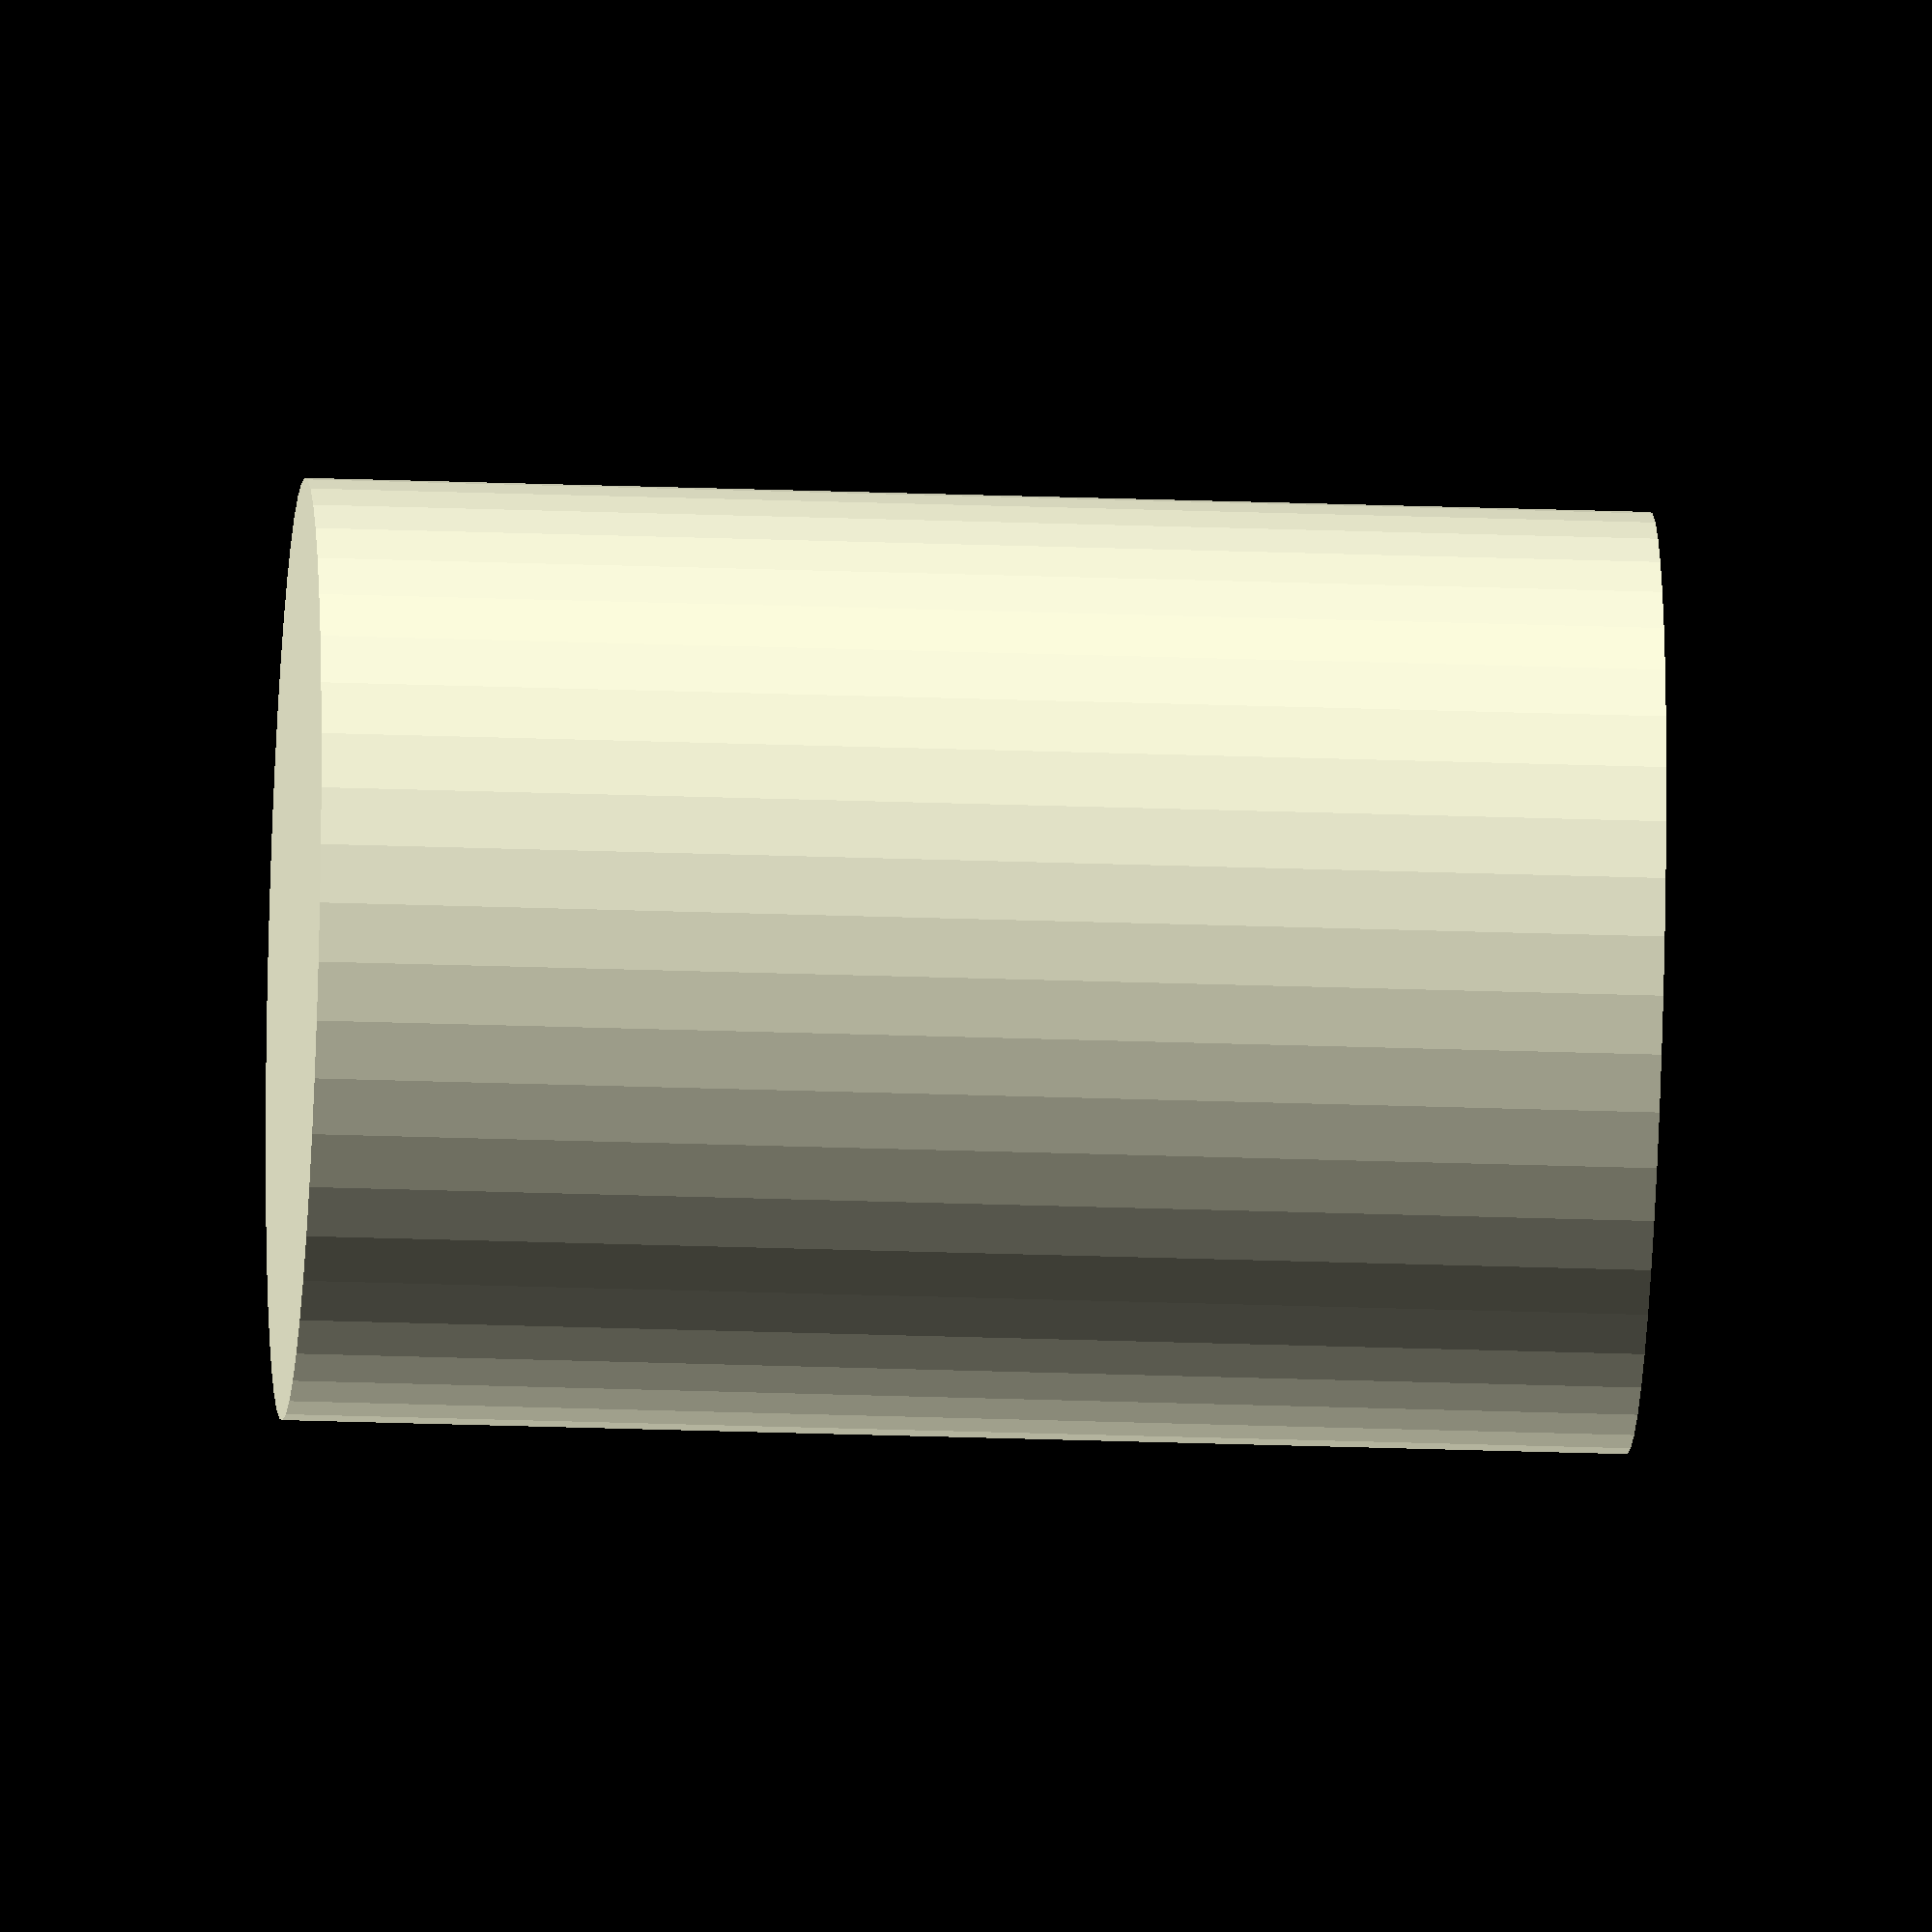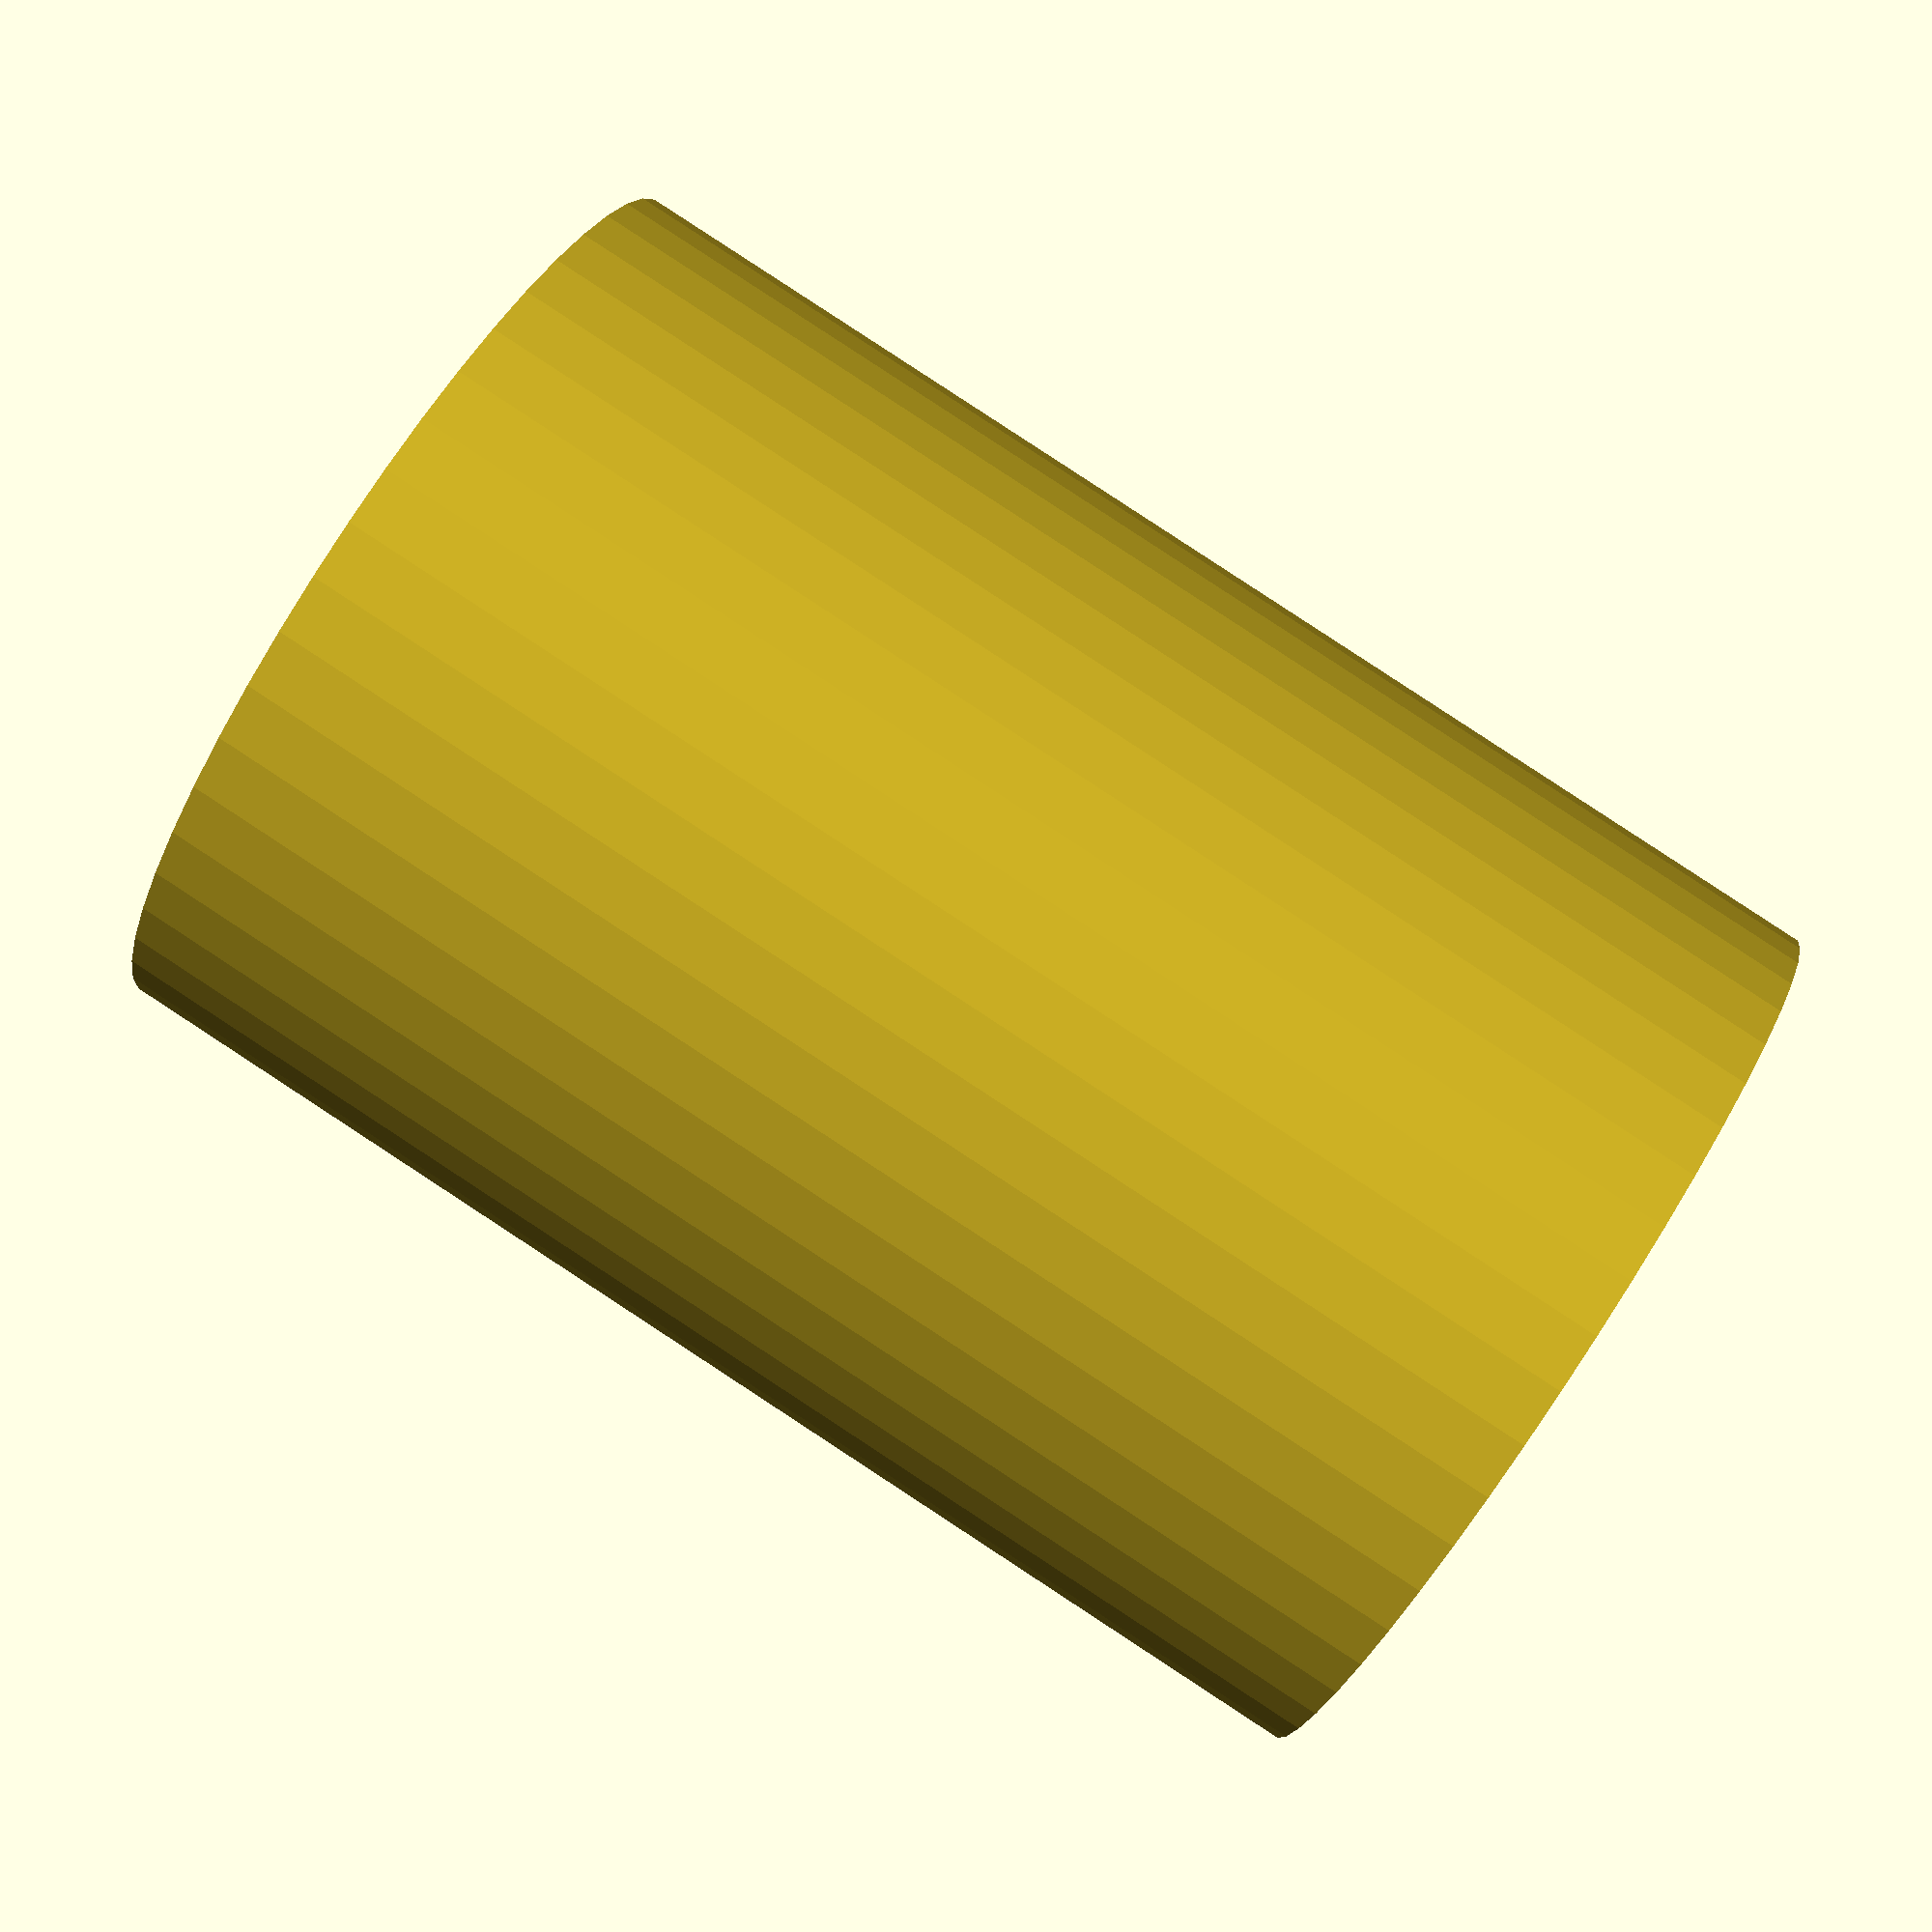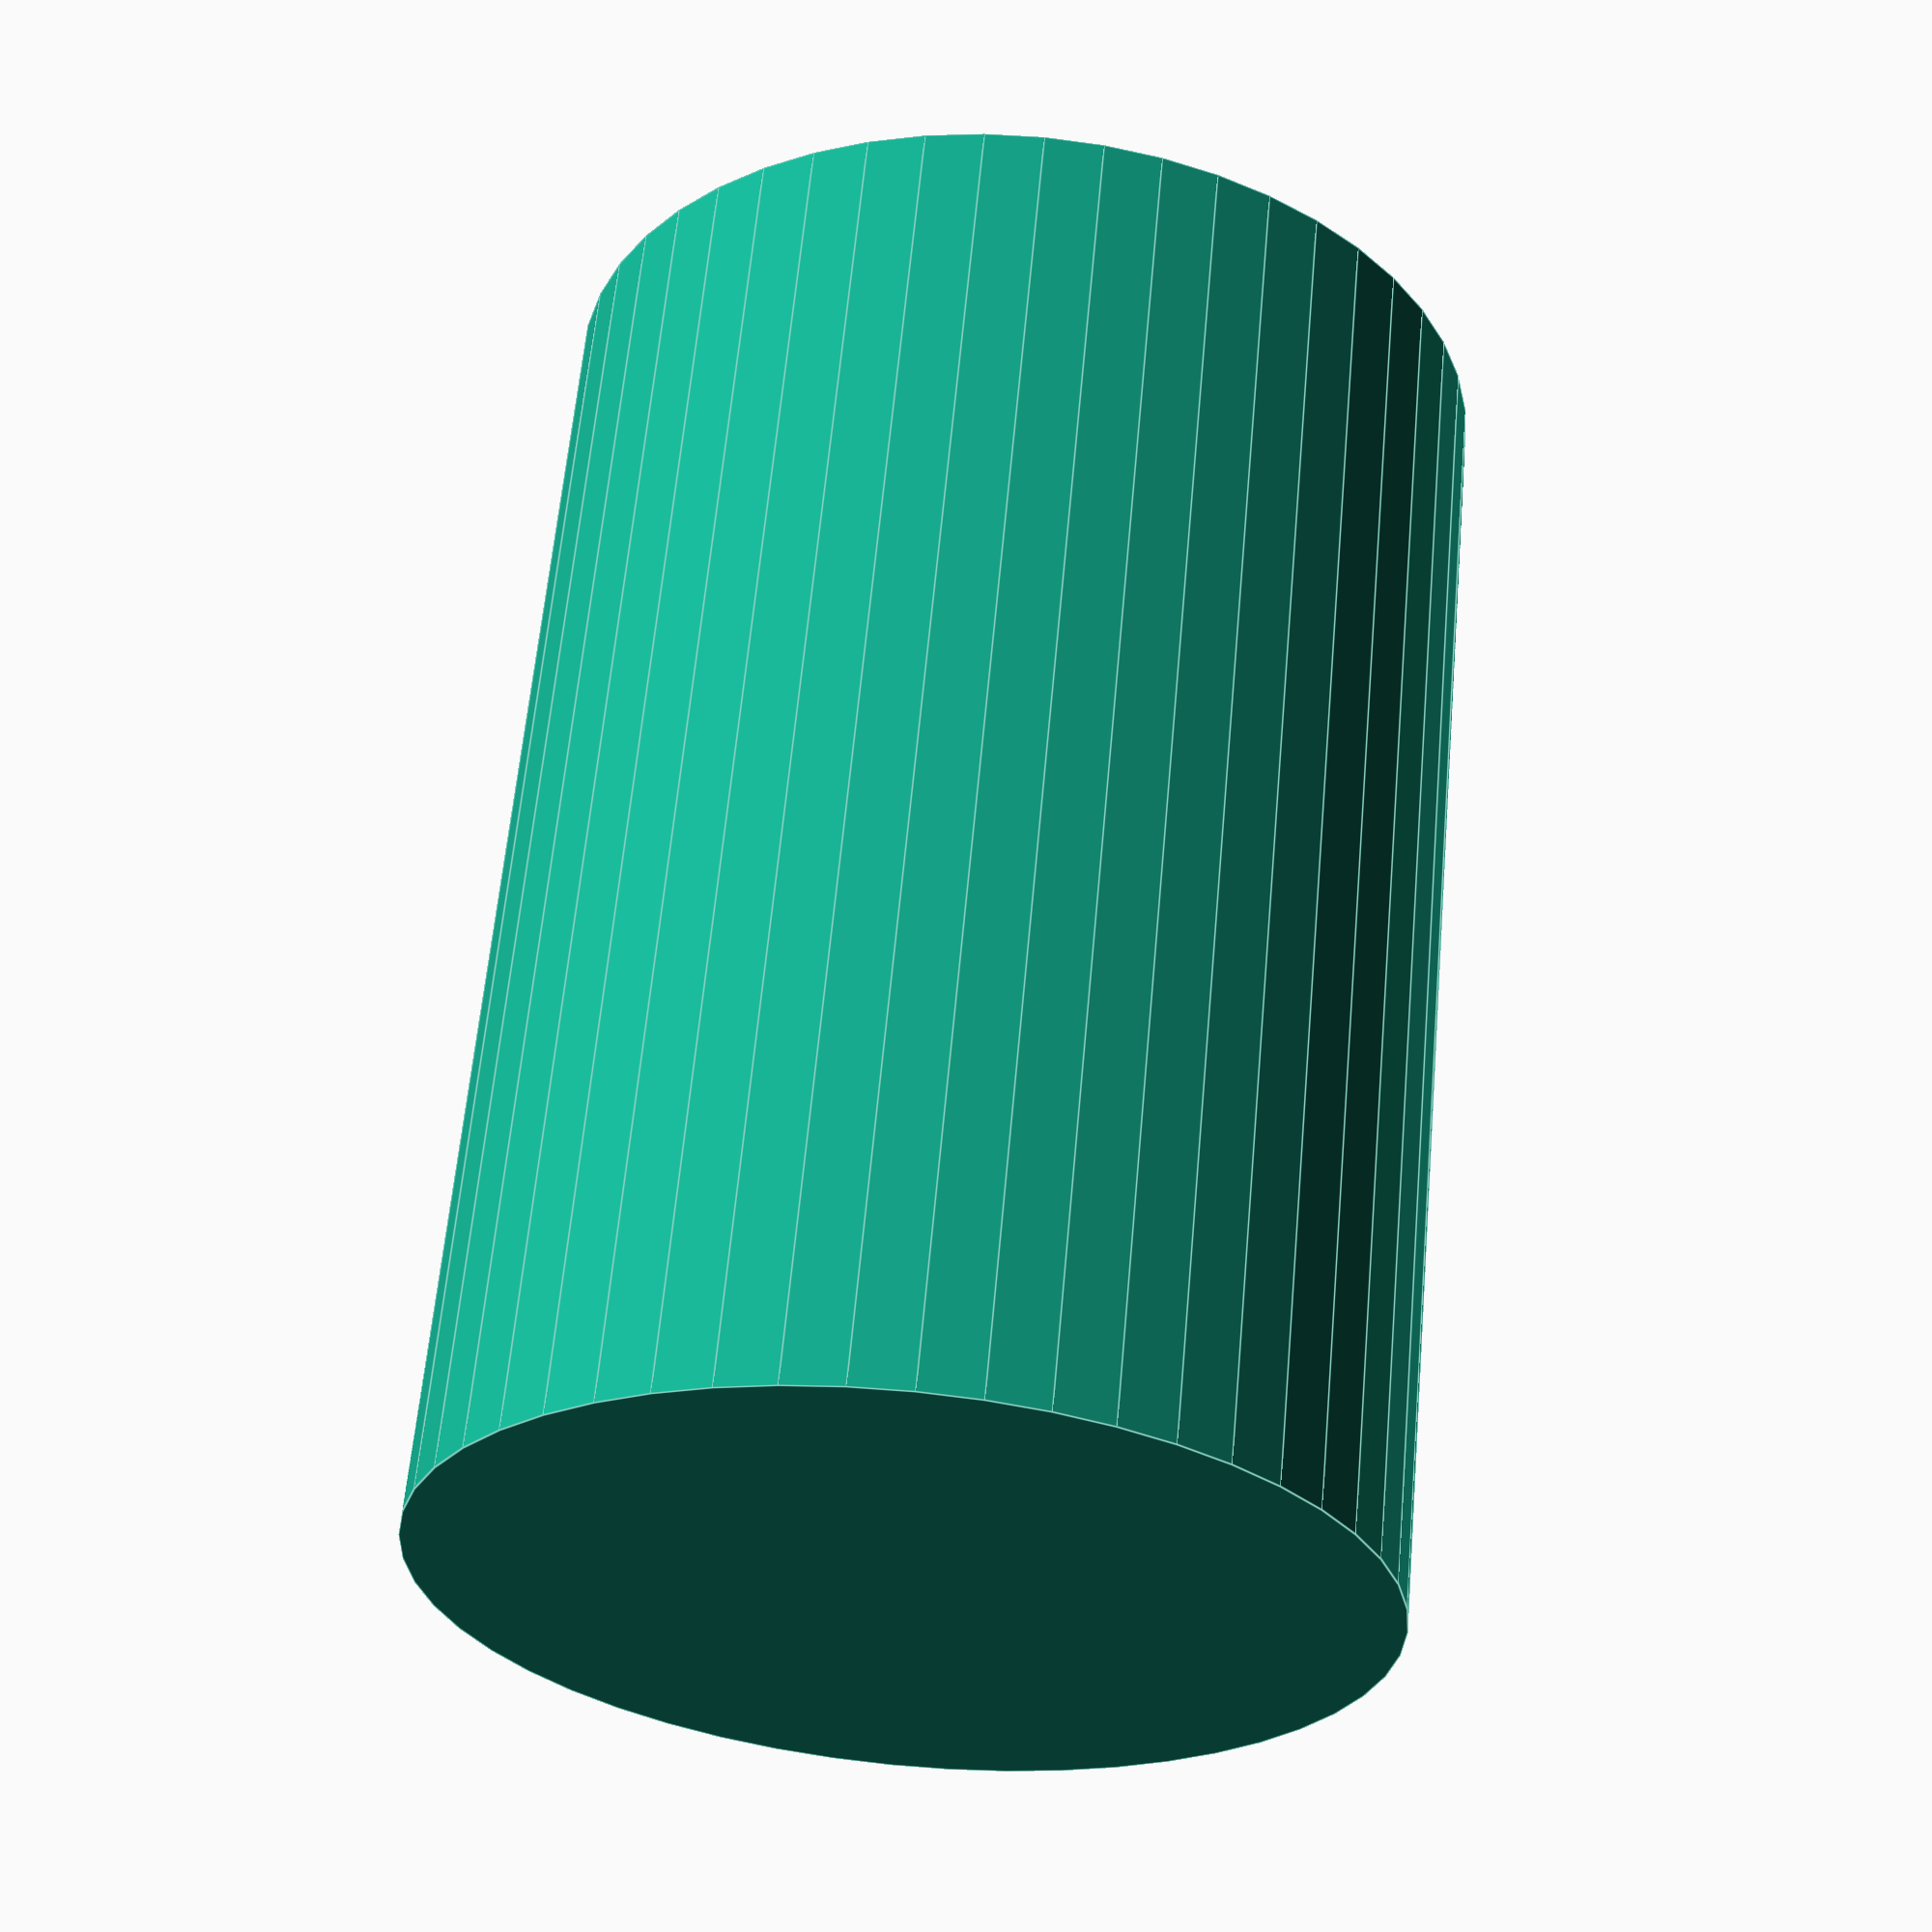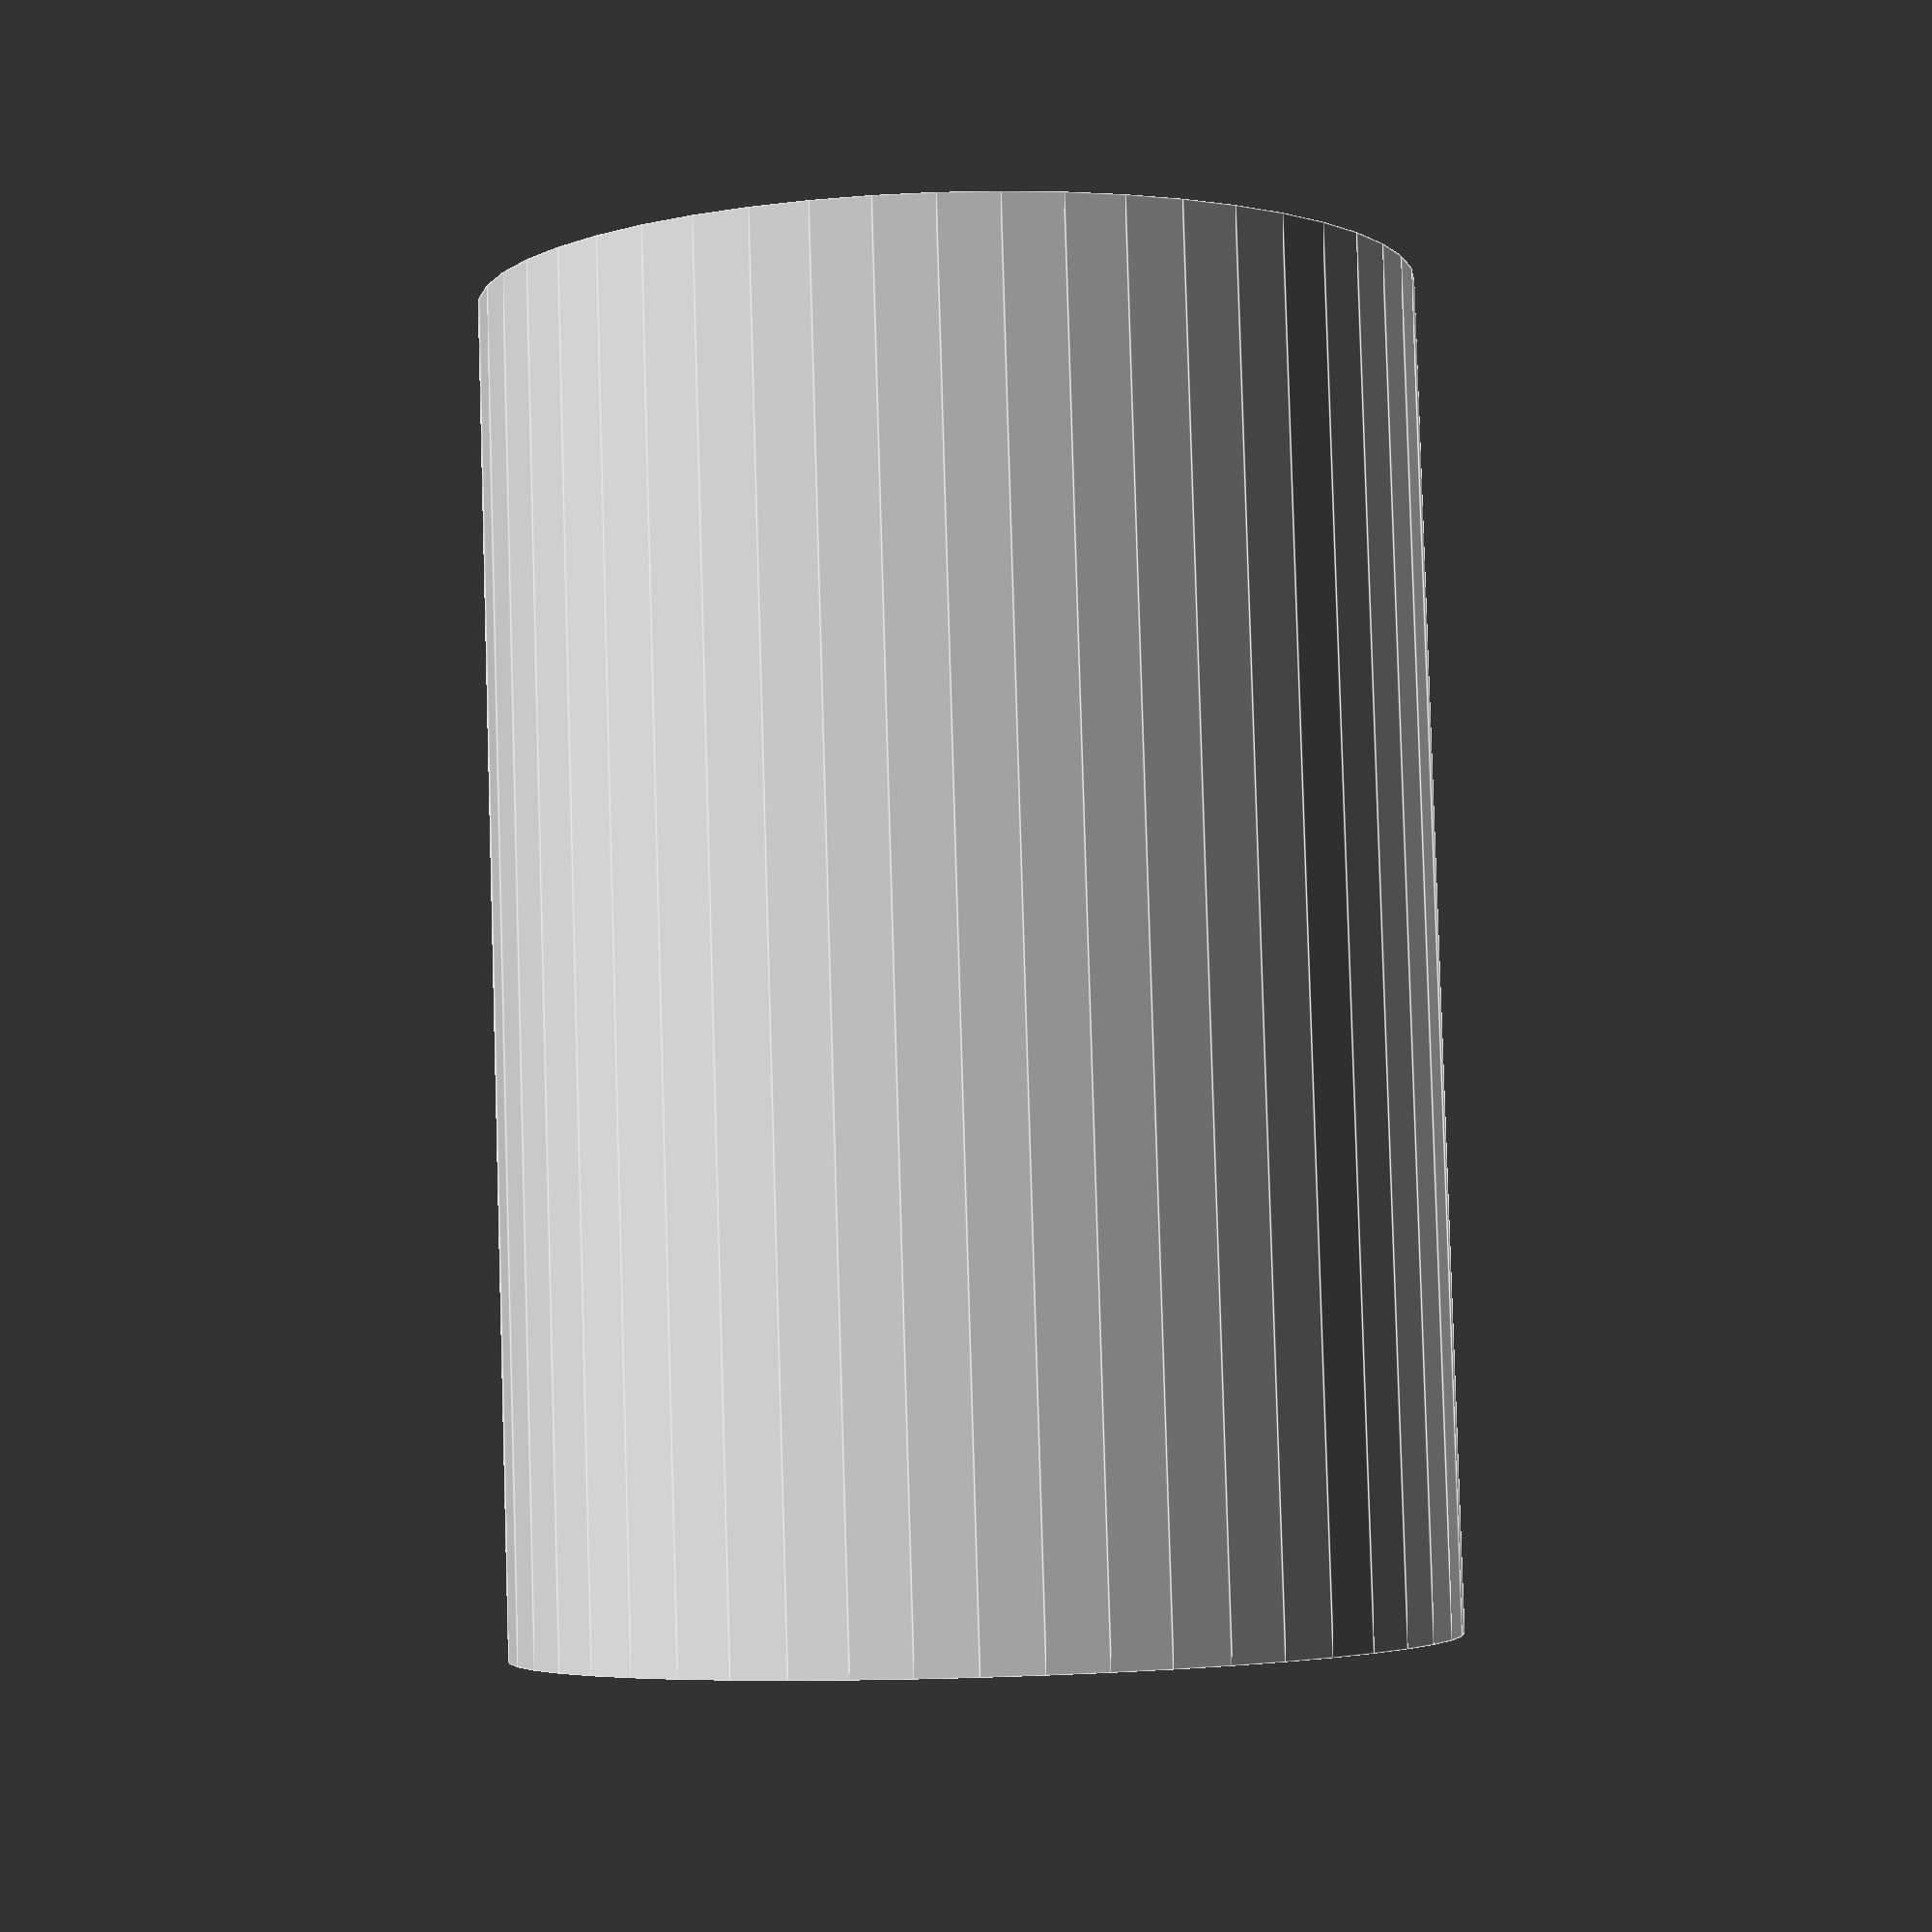
<openscad>
$fn = 50;


difference() {
	union() {
		translate(v = [0, 0, -6.0000000000]) {
			cylinder(h = 6, r = 2.1000000000);
		}
		translate(v = [0, 0, -6.0000000000]) {
			cylinder(h = 6, r = 2.1000000000);
		}
		translate(v = [0, 0, -6.0000000000]) {
			cylinder(h = 6, r = 2.1000000000);
		}
	}
	union() {
		cylinder(h = 100, r = 1.5000000000);
	}
}
</openscad>
<views>
elev=205.2 azim=347.7 roll=273.4 proj=o view=wireframe
elev=273.7 azim=119.5 roll=303.2 proj=p view=wireframe
elev=298.9 azim=51.9 roll=185.1 proj=p view=edges
elev=94.4 azim=90.9 roll=1.7 proj=p view=edges
</views>
